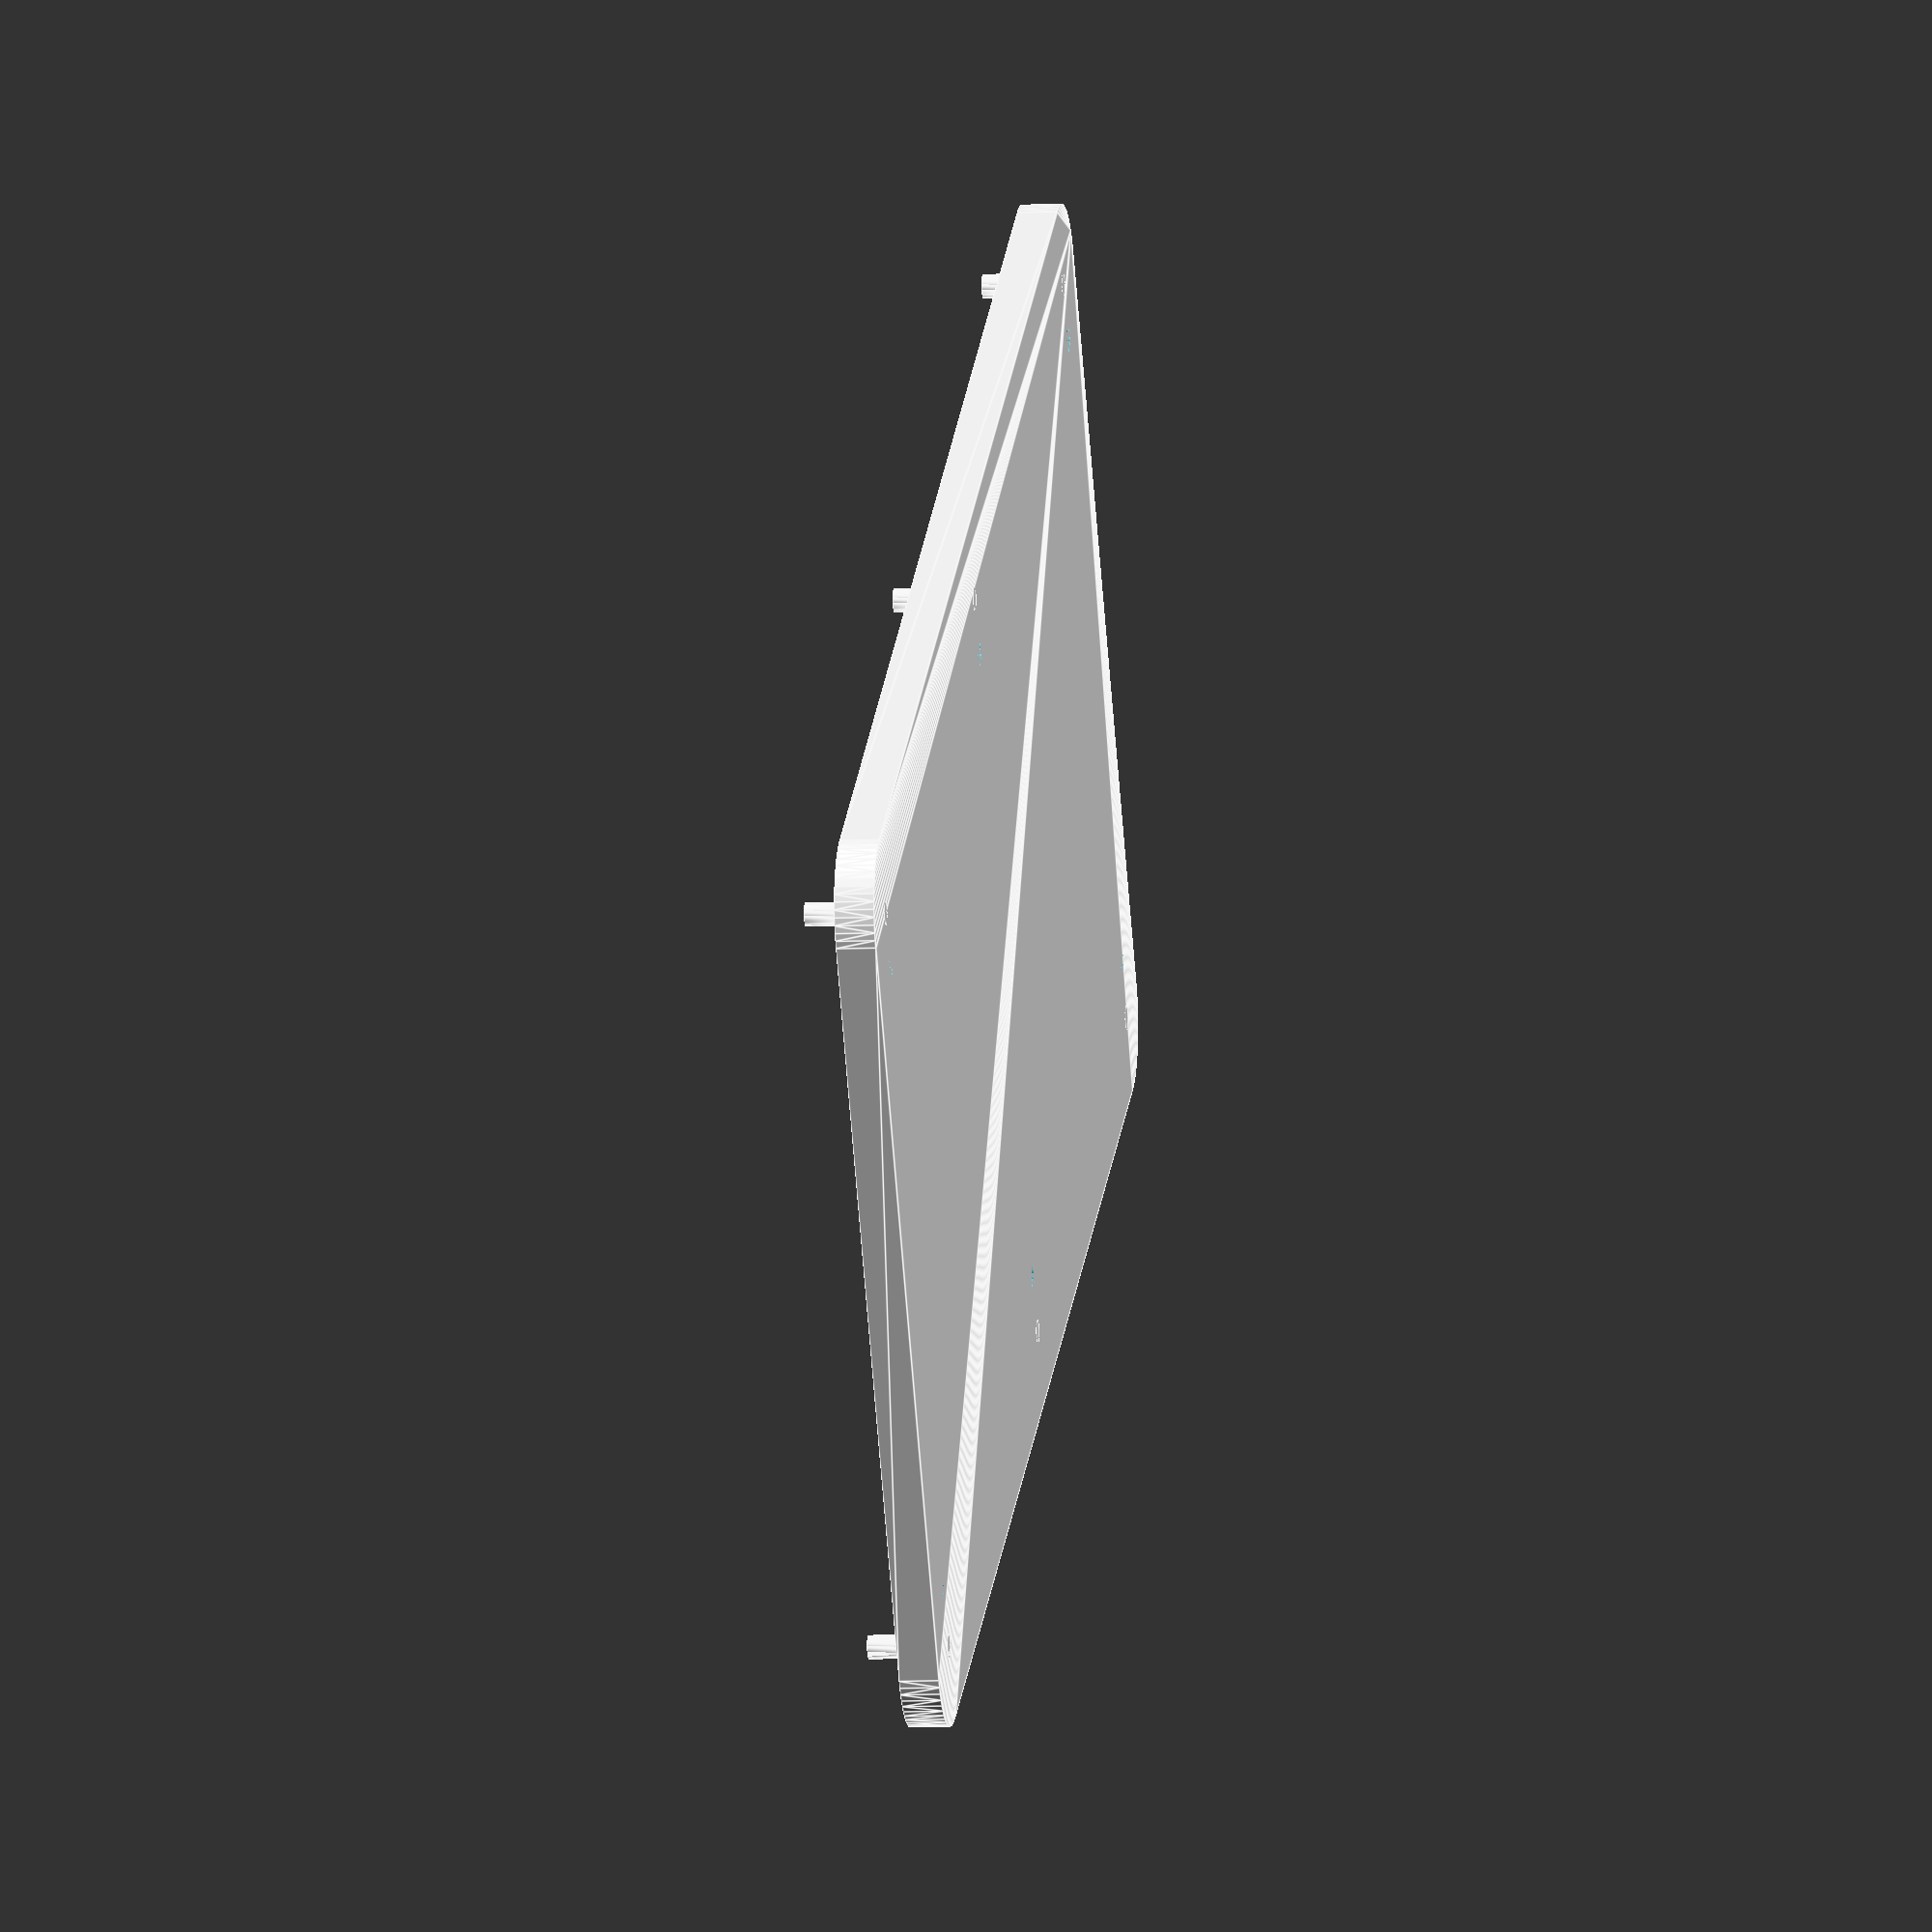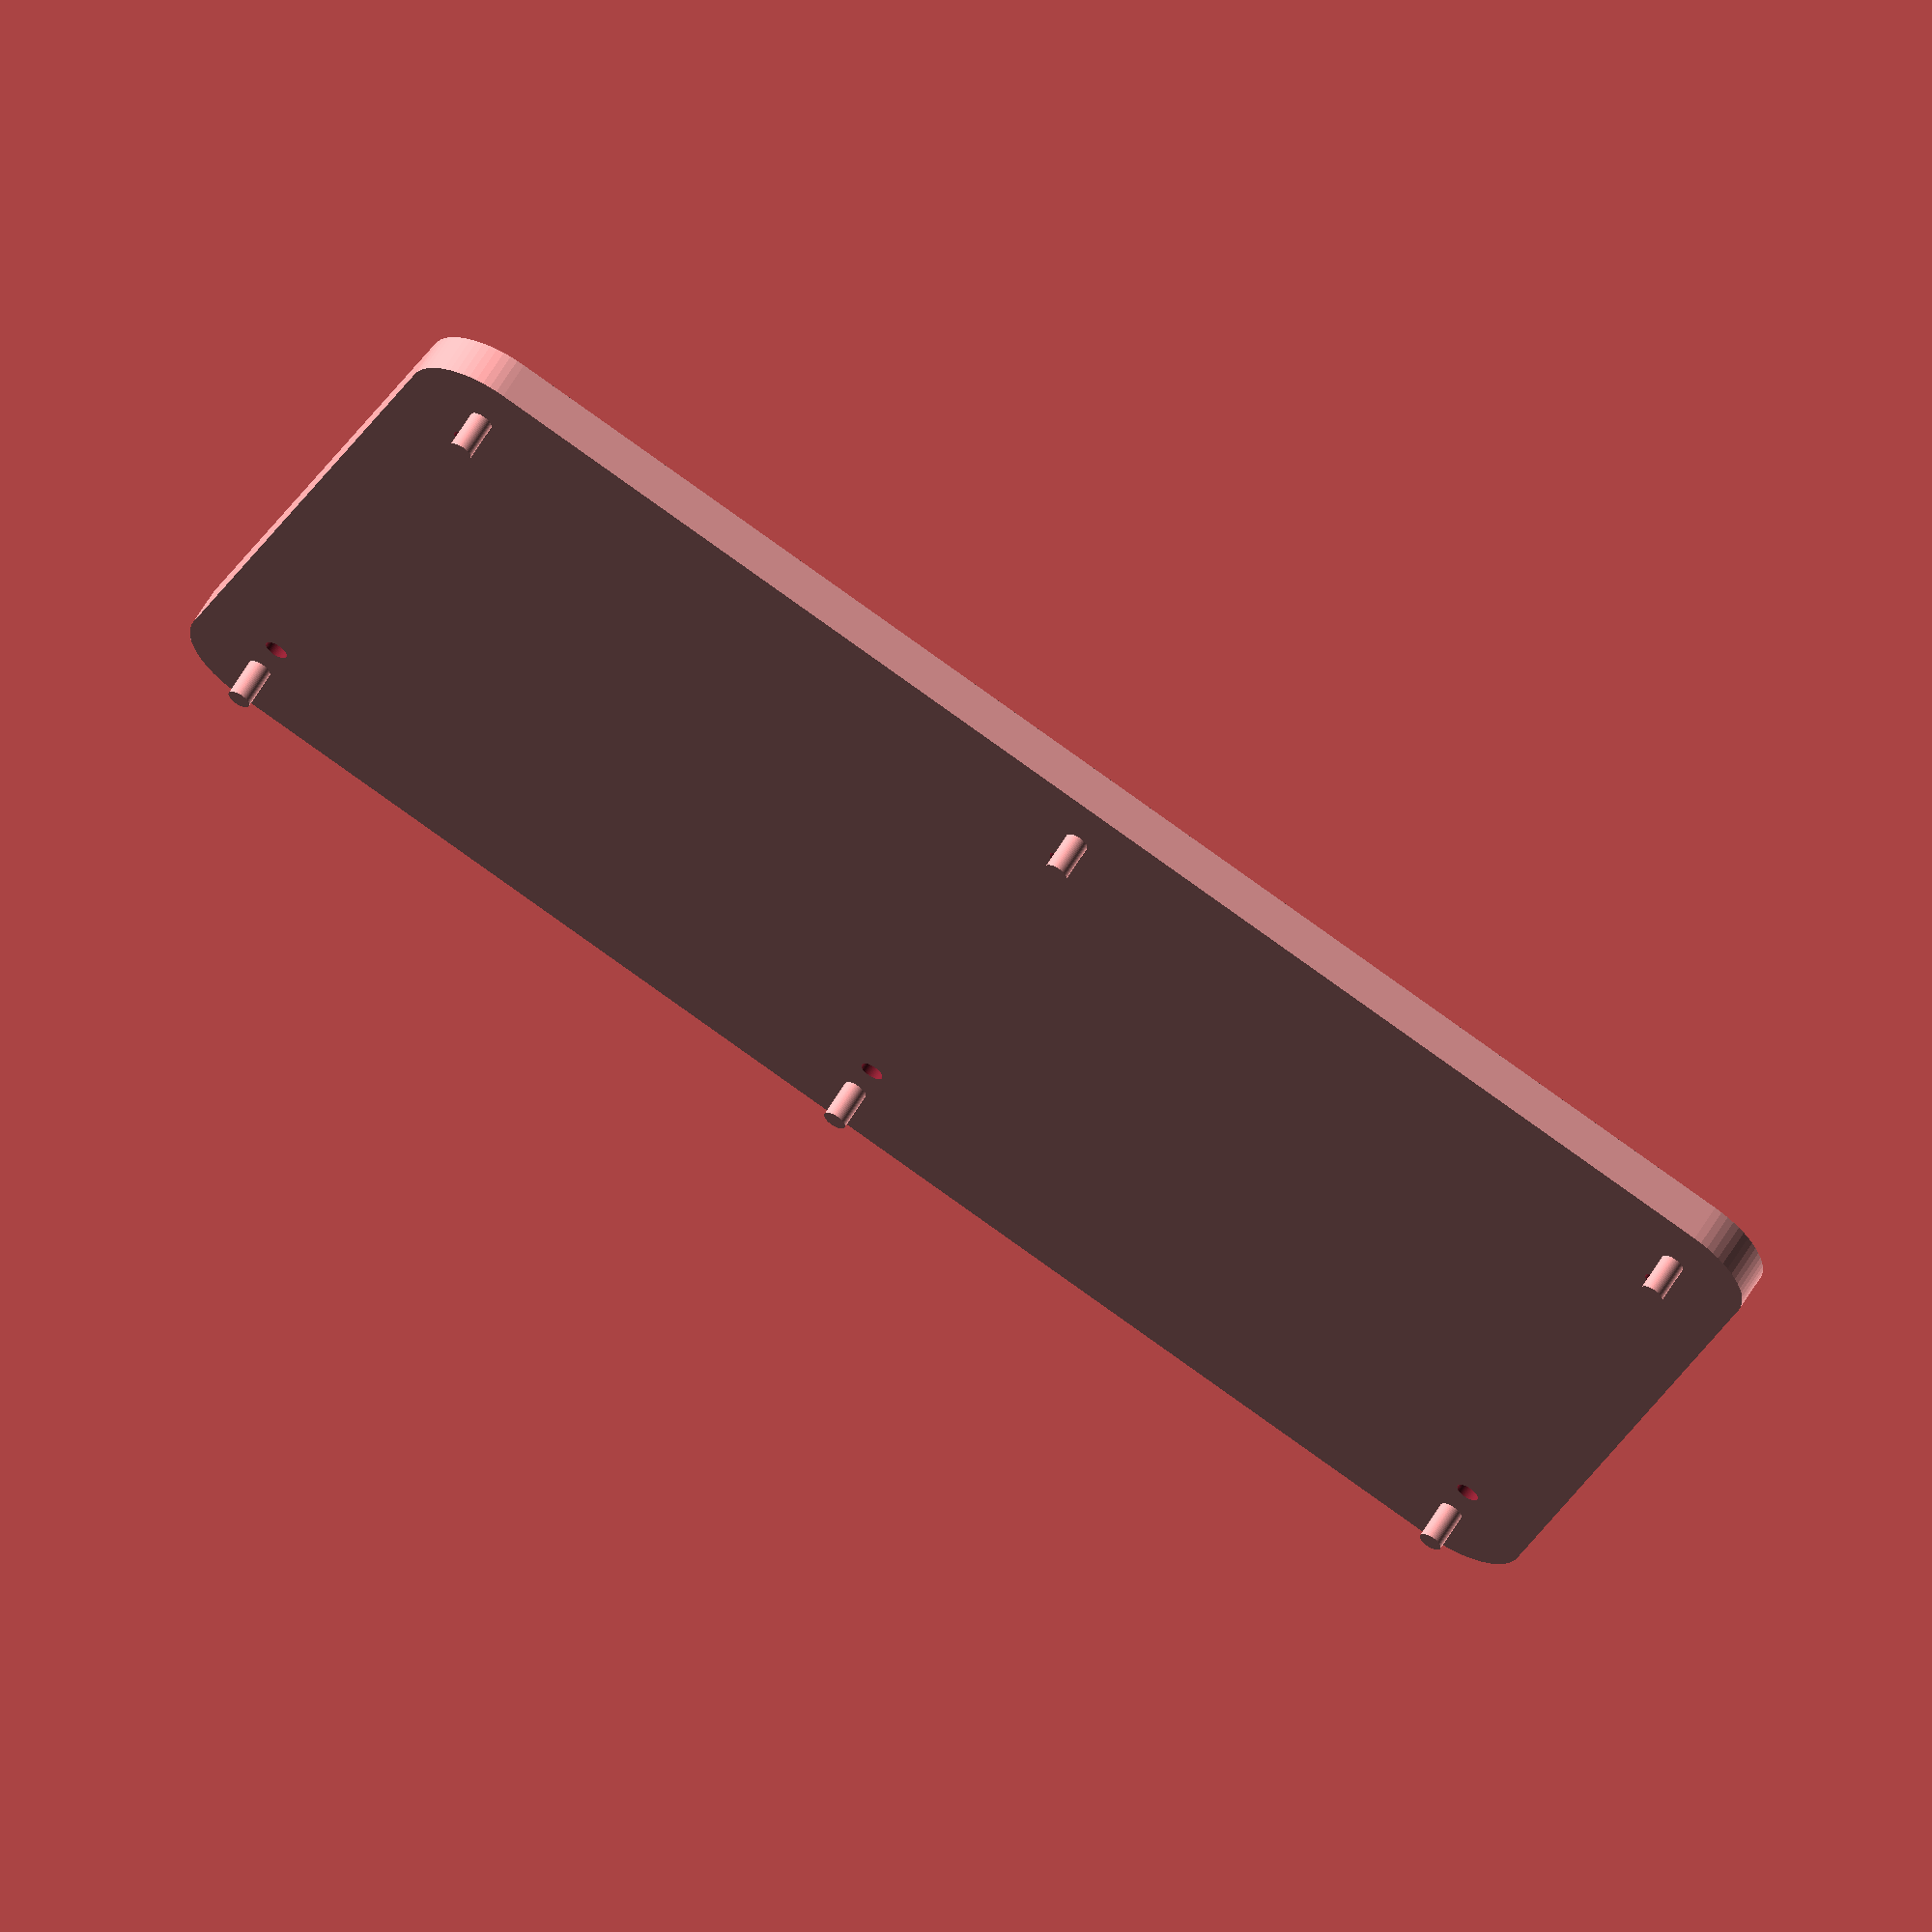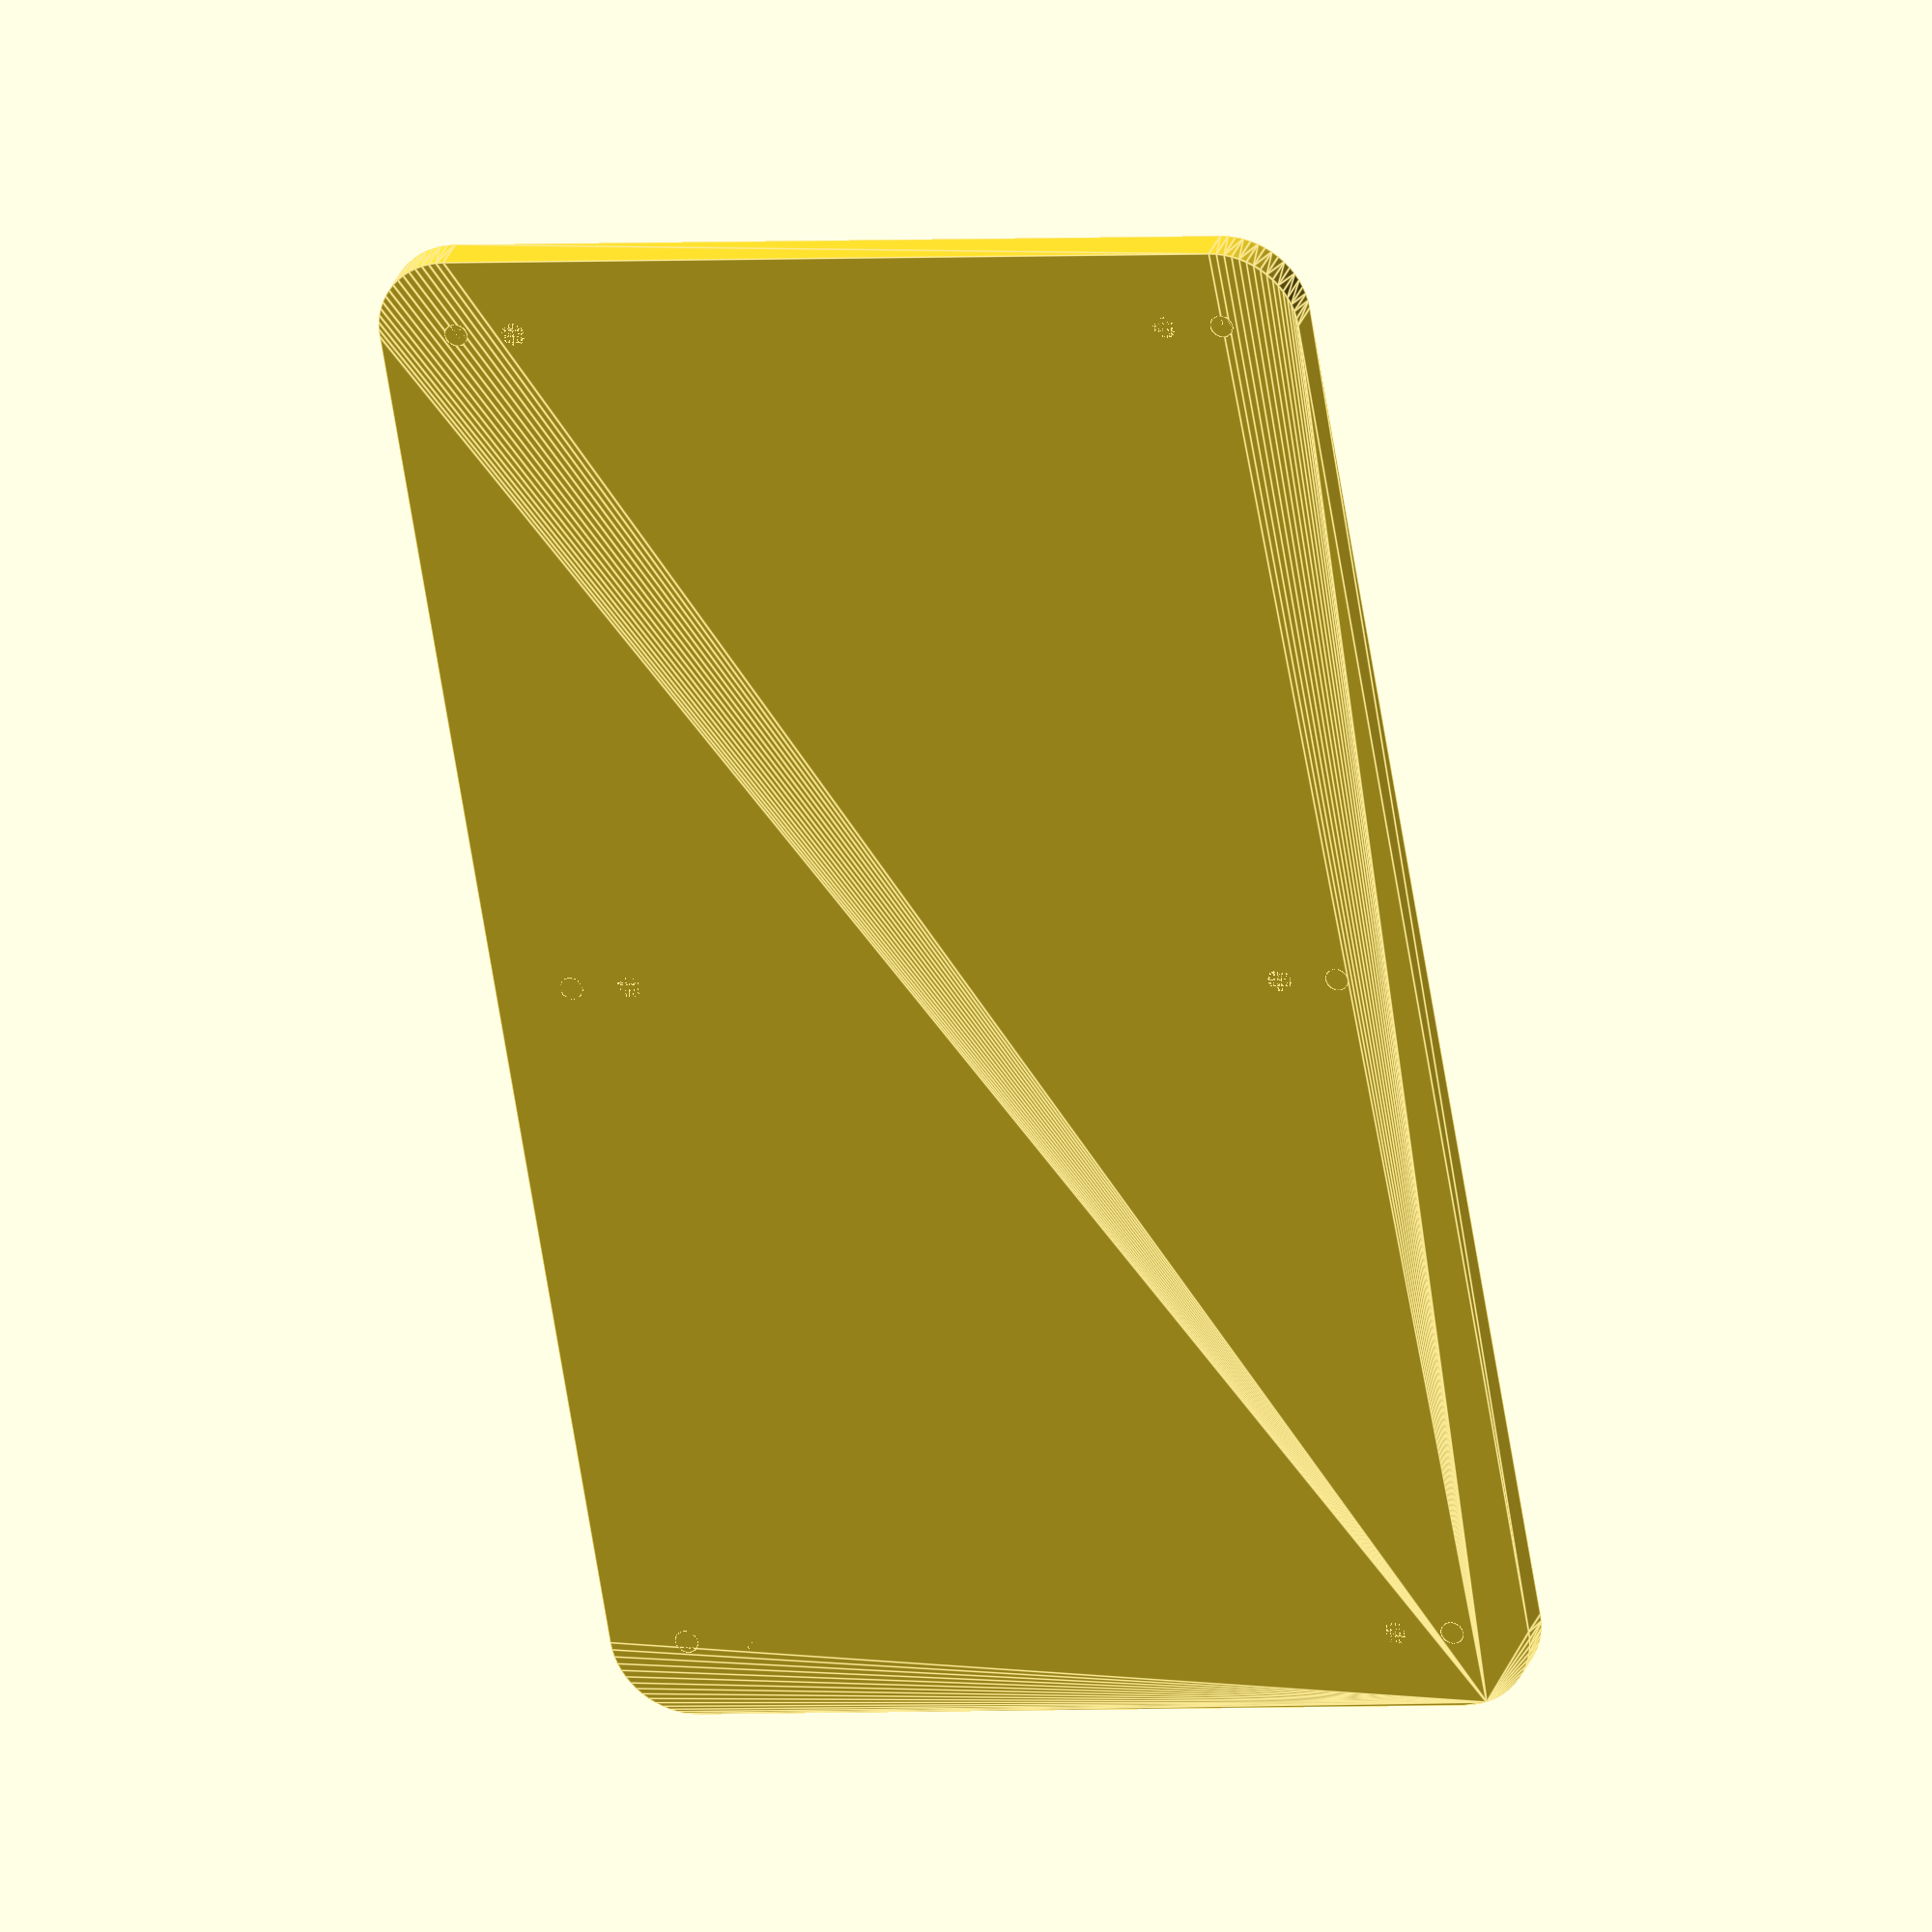
<openscad>
// Plate dimensions
plate_length = 400;
plate_width = 240;
plate_thickness = 10;
corner_radius = 20;

// Pin and hole dimensions
pin_radius = 6 / 2;
pin_height = 10;
hole_radius = 6 / 2;
pin_hole_spacing = 15;

dirs = [
    1,
	-1,
	-1,
	1,
    1,
];

// Rounded plate module
module rounded_plate(length, width, height, radius) {
	minkowski() {
		cube([length - 2*radius, width - 2*radius, height/2], center=true);
		cylinder(h=height/2, r=radius, $fn=64, center=true);
	}
}

// Module for the pins and the holes
module xy_pin(x, y, r) {
    z = -plate_thickness / 2;
    translate([x, y, z]) cylinder(
        h=pin_height + plate_thickness,
        r=r,
        $fn=64
    );
}


pin_x = (plate_length - 2*corner_radius)/2;
pin_y = (plate_width - 2*corner_radius)/2;
hole_y = pin_y - pin_hole_spacing;
// Draw the plate
difference() {
    union() {
        // The base plate
        rounded_plate(plate_length, plate_width, plate_thickness, corner_radius);
        
        // The pins
		for (i = [0 : 1 : len(dirs)-2])
        {
            xy_pin(dirs[i] * pin_x, dirs[i+1] * pin_y, pin_radius);
        }
        for (dir = [1, -1])
        {
            xy_pin(0, dir * pin_y, pin_radius);
        }
    }

    // The holes
	for (i = [0 : 1 : len(dirs)-2])
	{
        xy_pin(dirs[i] * pin_x, dirs[i+1] * hole_y, pin_radius);
	}        
    for (dir = [1, -1])
    {
        xy_pin(0, dir * hole_y, pin_radius);
    }
}

</openscad>
<views>
elev=187.2 azim=212.6 roll=81.7 proj=o view=edges
elev=298.2 azim=18.5 roll=30.7 proj=o view=solid
elev=152.1 azim=99.5 roll=343.0 proj=o view=edges
</views>
